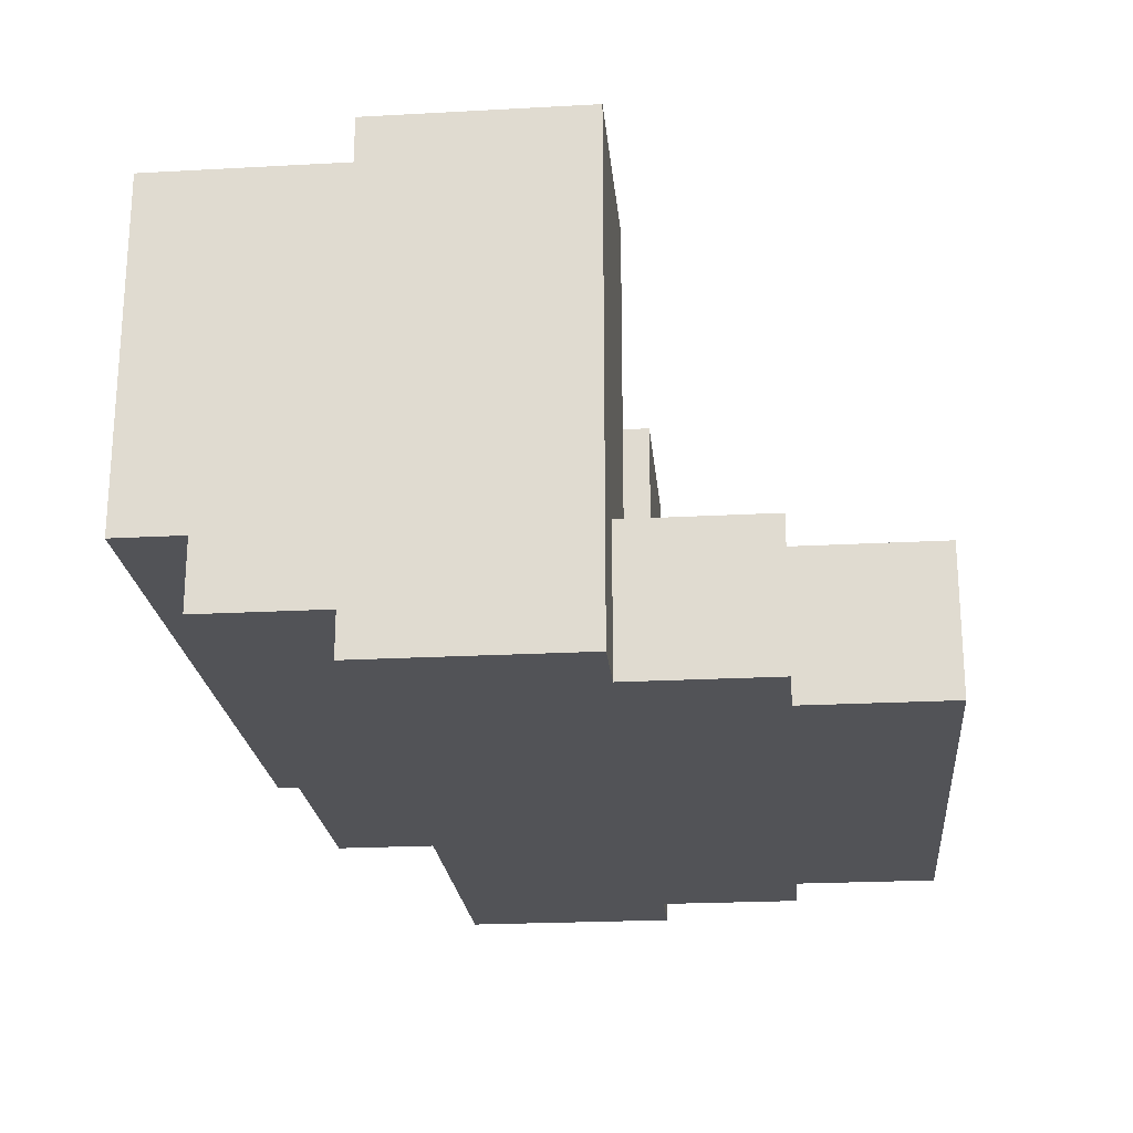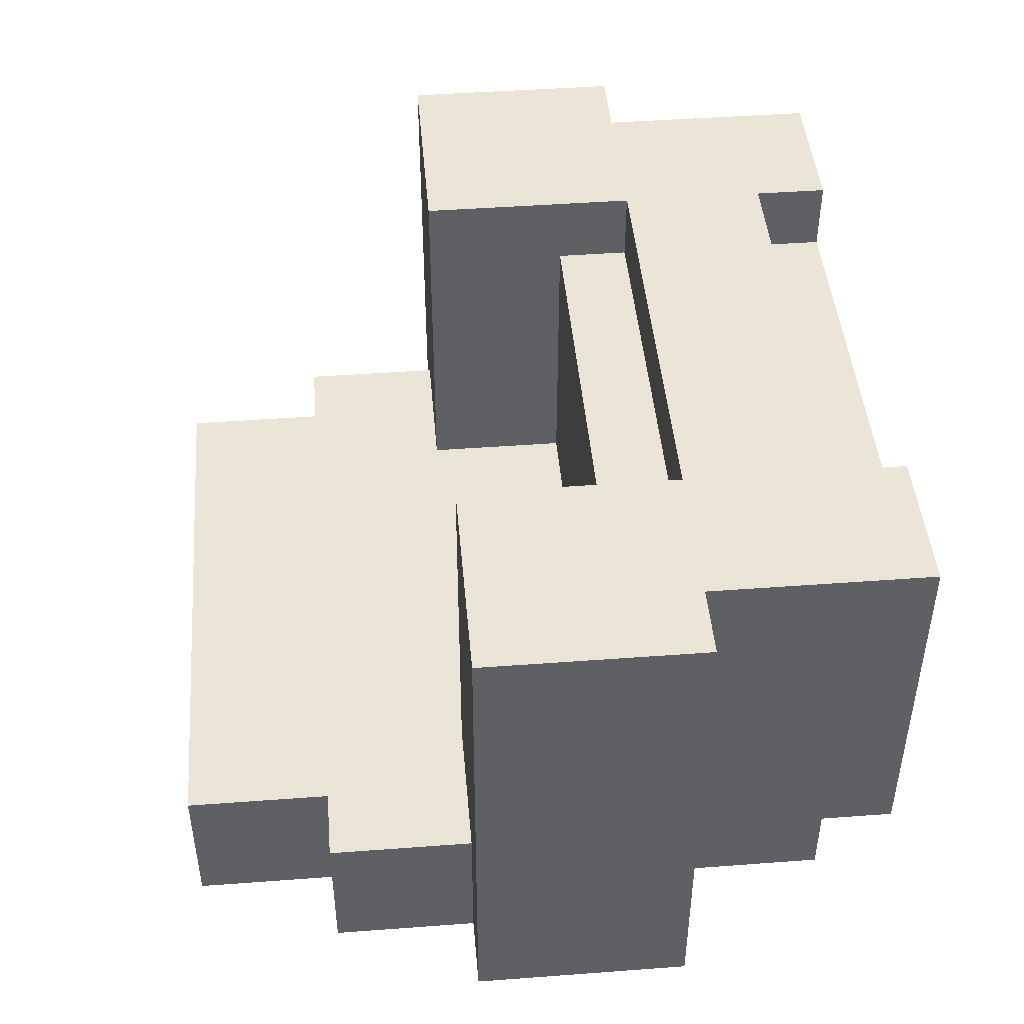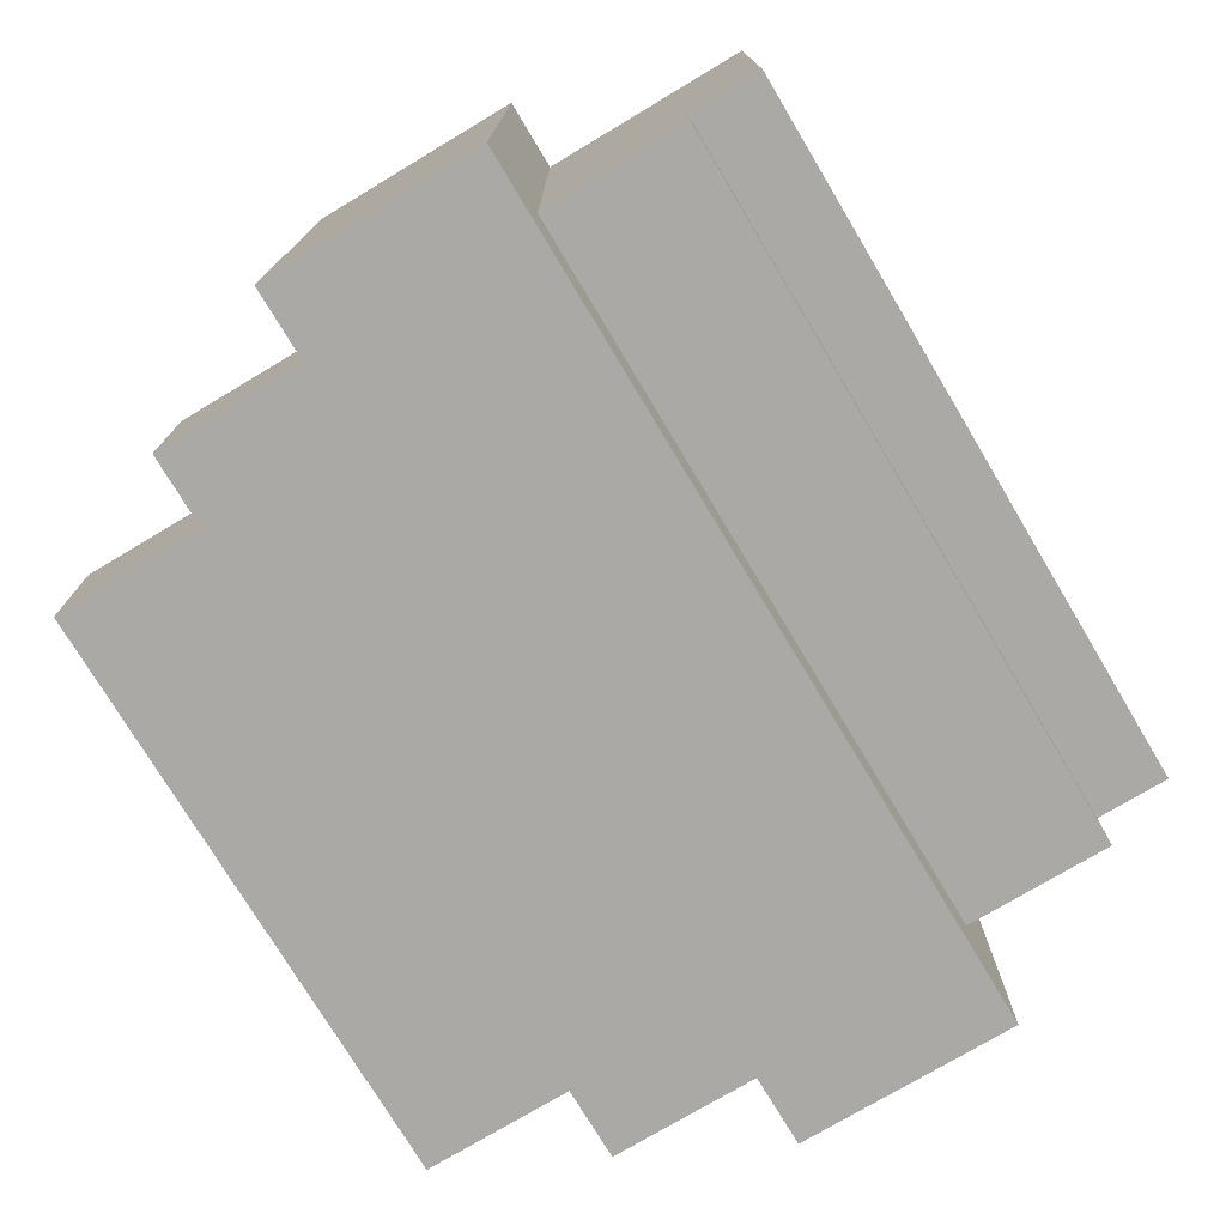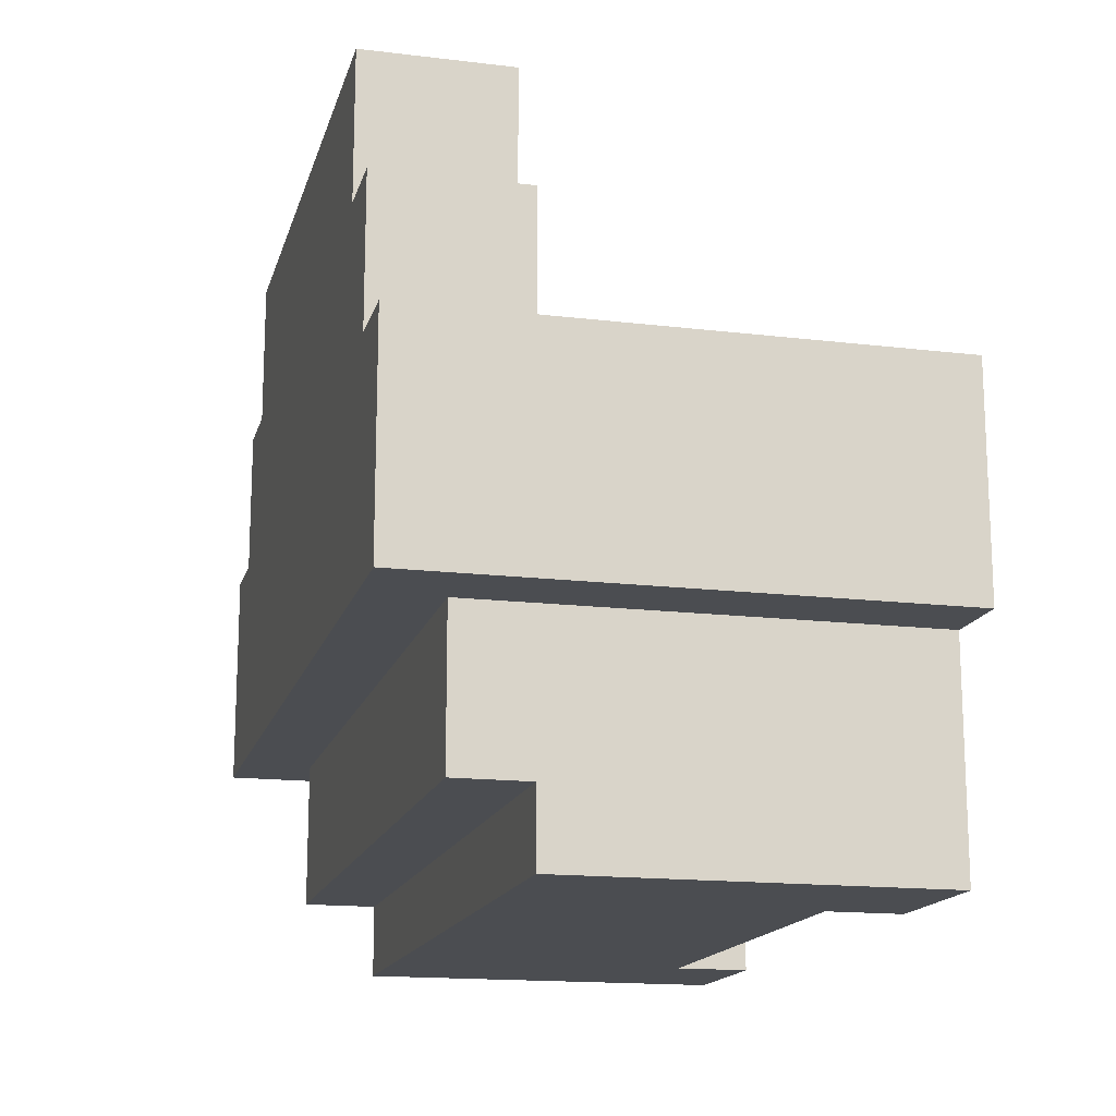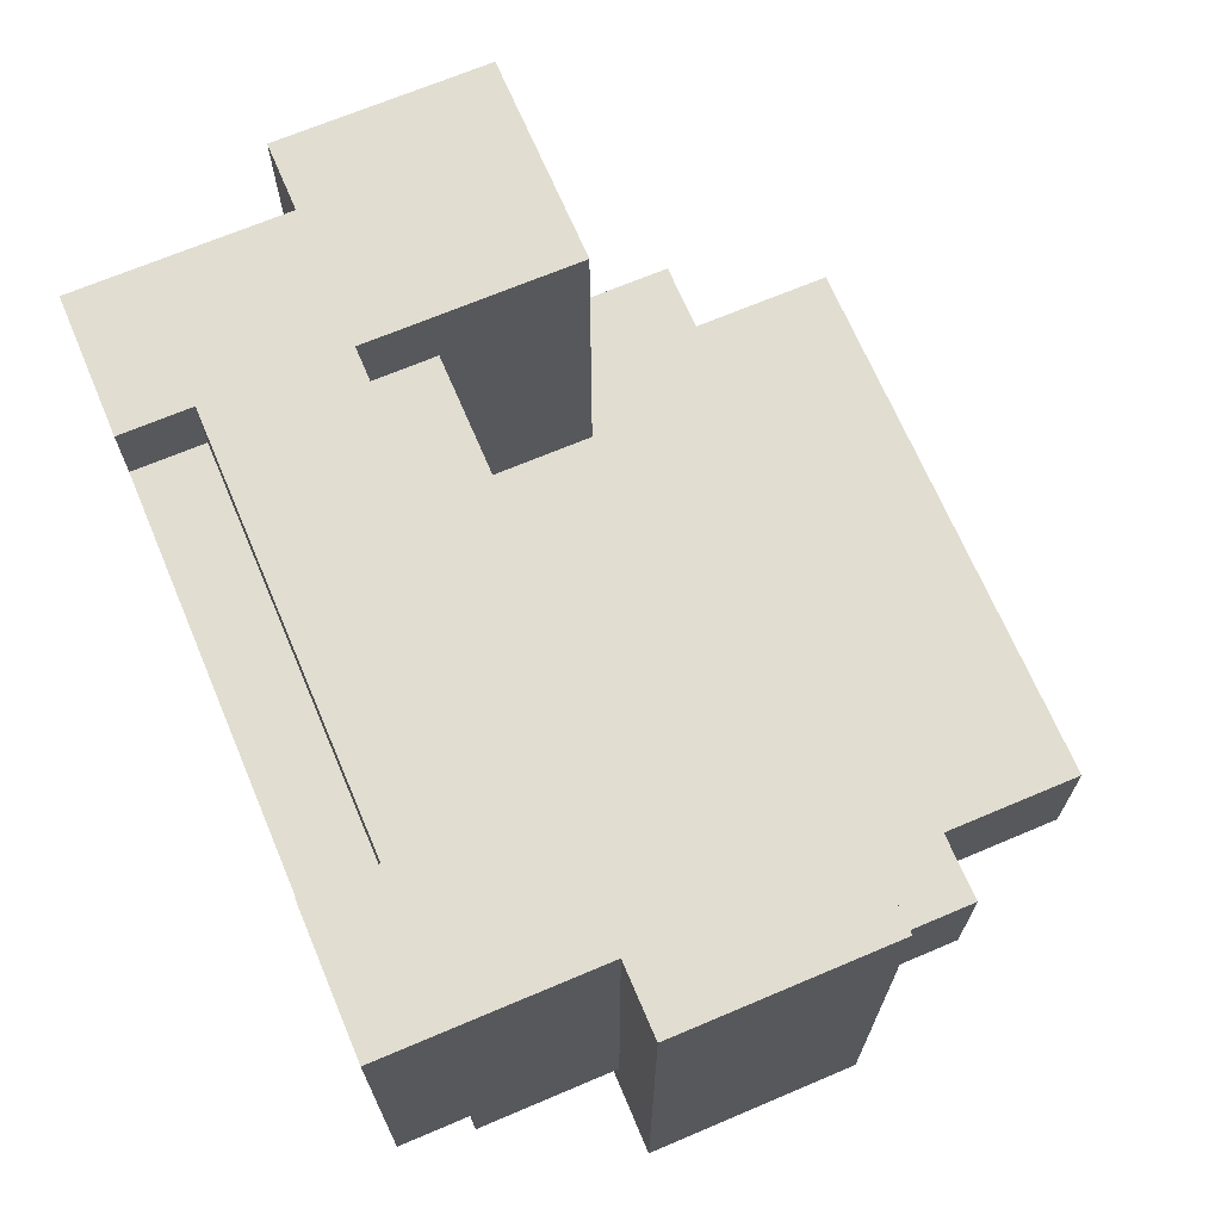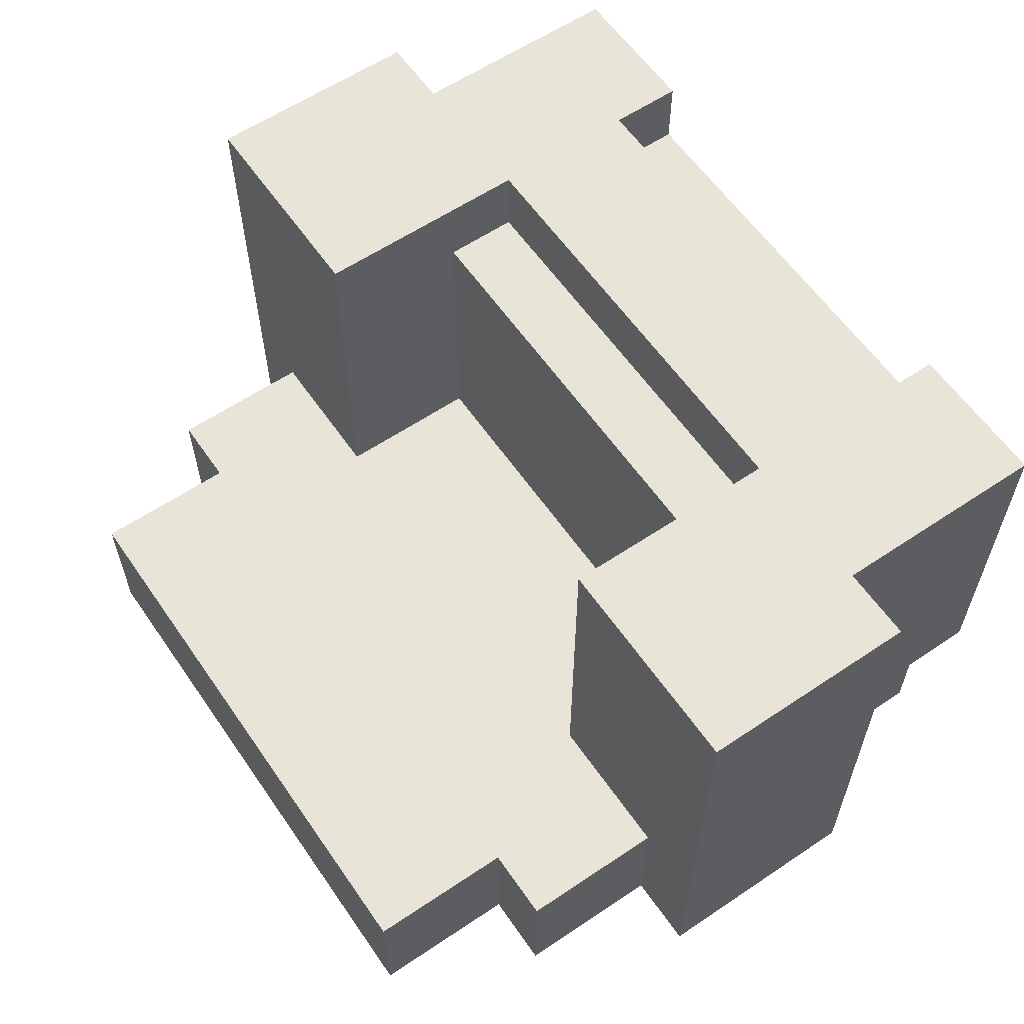
<metadata>
{"format":"obj","ext":"obj","renderer":"f3d","projection":"perspective","resolution":1024,"background":"white","views":[{"elev":-22.4,"azim":95.4,"up":"+Z"},{"elev":45.7,"azim":-94.9,"up":"+Z"},{"elev":-75.4,"azim":-59.1,"up":"+Z"},{"elev":-15.9,"azim":-104.1,"up":"+Y"},{"elev":68.7,"azim":67.0,"up":"+Z"},{"elev":60.0,"azim":-124.5,"up":"+Z"}]}
</metadata>
<code>
g barber furnitures-1
v -6 3 3.5
v -6 3 -3.5
v -6 6 3.5
v -6 6 -3.5
v -5 0 3.5
v -5 0 -1.5
v -5 1 -1.5
v -5 1 -2.5
v -5 3 3.5
v -5 3 -1.5
v -5 3 -2.5
v -5 6 -1.5
v -5 6 -3.5
v -5 8 -1.5
v -5 8 -3.5
v -4 8 -1.5
v -4 8 -3.5
v -4 10 -1.5
v -4 10 -3.5
v 3 0 3.5
v 3 0 2.5
v 3 1 3.5
v 3 1 2.5
v 3 3 3.5
v 3 3 2.5
v 3 4 2.5
v 3 4 -1.5
v 3 6 3.5
v 3 6 -1.5
v -3 0 3.5
v -3 0 2.5
v -3 1 3.5
v -3 1 2.5
v -3 3 3.5
v -3 3 2.5
v -3 4 2.5
v -3 4 -1.5
v -3 6 3.5
v -3 6 -1.5
v 4 8 -1.5
v 4 8 -3.5
v 4 10 -1.5
v 4 10 -3.5
v 5 0 3.5
v 5 0 -1.5
v 5 1 -1.5
v 5 1 -2.5
v 5 3 3.5
v 5 3 -1.5
v 5 3 -2.5
v 5 6 -1.5
v 5 6 -3.5
v 5 8 -1.5
v 5 8 -3.5
v 6 3 3.5
v 6 3 -3.5
v 6 6 3.5
v 6 6 -3.5
v -6 3 3.5
v -6 6 3.5
v -5 0 3.5
v -5 3 3.5
v -5 5 3.5
v -5 6 3.5
v -4 2 3.5
v -4 5 3.5
v -3 0 3.5
v -3 1 3.5
v -3 3 3.5
v -3 6 3.5
v 3 0 3.5
v 3 1 3.5
v 3 3 3.5
v 3 6 3.5
v 4 2 3.5
v 4 5 3.5
v 5 0 3.5
v 5 3 3.5
v 5 5 3.5
v 5 6 3.5
v 6 3 3.5
v 6 6 3.5
v -3 0 2.5
v -3 1 2.5
v -3 3 2.5
v -3 4 2.5
v 3 0 2.5
v 3 1 2.5
v 3 3 2.5
v 3 4 2.5
v -5 6 -1.5
v -5 8 -1.5
v -4 6 -1.5
v -4 8 -1.5
v -4 10 -1.5
v -3 4 -1.5
v -3 6 -1.5
v -3 8 -1.5
v -3 9 -1.5
v 3 4 -1.5
v 3 6 -1.5
v 3 8 -1.5
v 3 9 -1.5
v 4 6 -1.5
v 4 8 -1.5
v 4 10 -1.5
v 5 6 -1.5
v 5 8 -1.5
v -5 0 -1.5
v -5 1 -1.5
v 5 0 -1.5
v 5 1 -1.5
v -5 1 -2.5
v -5 3 -2.5
v 5 1 -2.5
v 5 3 -2.5
v -6 3 -3.5
v -6 6 -3.5
v -5 3 -3.5
v -5 6 -3.5
v -5 8 -3.5
v -4 6 -3.5
v -4 8 -3.5
v -4 10 -3.5
v -3 8 -3.5
v -3 9 -3.5
v 3 8 -3.5
v 3 9 -3.5
v 4 6 -3.5
v 4 8 -3.5
v 4 10 -3.5
v 5 3 -3.5
v 5 6 -3.5
v 5 8 -3.5
v 6 3 -3.5
v 6 6 -3.5
v -5 0 3.5
v -3 0 3.5
v 3 0 3.5
v 5 0 3.5
v -3 0 2.5
v 3 0 2.5
v -5 0 -1.5
v 5 0 -1.5
v -3 1 3.5
v 3 1 3.5
v -3 1 2.5
v 3 1 2.5
v -5 1 -1.5
v 5 1 -1.5
v -5 1 -2.5
v 5 1 -2.5
v -6 3 3.5
v -5 3 3.5
v 5 3 3.5
v 6 3 3.5
v -5 3 -1.5
v 5 3 -1.5
v -5 3 -2.5
v 5 3 -2.5
v -6 3 -3.5
v -5 3 -3.5
v 5 3 -3.5
v 6 3 -3.5
v -3 3 3.5
v 3 3 3.5
v -3 3 2.5
v 3 3 2.5
v -3 4 2.5
v 3 4 2.5
v -3 4 -1.5
v 3 4 -1.5
v -6 6 3.5
v -5 6 3.5
v -3 6 3.5
v 3 6 3.5
v 5 6 3.5
v 6 6 3.5
v -5 6 -1.5
v -4 6 -1.5
v -3 6 -1.5
v 3 6 -1.5
v 4 6 -1.5
v 5 6 -1.5
v -6 6 -3.5
v -5 6 -3.5
v 5 6 -3.5
v 6 6 -3.5
v -5 8 -1.5
v -4 8 -1.5
v 4 8 -1.5
v 5 8 -1.5
v -5 8 -3.5
v -4 8 -3.5
v 4 8 -3.5
v 5 8 -3.5
v -4 10 -1.5
v 4 10 -1.5
v -4 10 -3.5
v 4 10 -3.5
f 3 2 1
f 4 2 3
f 7 6 5
f 9 7 5
f 10 8 7
f 10 7 9
f 11 8 10
f 14 13 12
f 15 13 14
f 18 17 16
f 19 17 18
f 22 21 20
f 23 21 22
f 26 25 24
f 28 26 24
f 28 27 26
f 29 27 28
f 30 31 32
f 32 31 33
f 34 35 36
f 34 36 38
f 36 37 38
f 38 37 39
f 40 41 42
f 42 41 43
f 44 45 46
f 44 46 48
f 46 47 49
f 48 46 49
f 49 47 50
f 51 52 53
f 53 52 54
f 55 56 57
f 57 56 58
f 62 60 59
f 63 60 62
f 64 60 63
f 65 62 61
f 65 63 62
f 66 64 63
f 66 63 65
f 67 65 61
f 68 65 67
f 69 66 65
f 70 64 66
f 70 66 69
f 72 65 68
f 73 69 65
f 75 72 71
f 75 74 73
f 75 73 65
f 75 65 72
f 76 74 75
f 77 75 71
f 77 76 75
f 78 76 77
f 79 74 76
f 79 76 78
f 80 74 79
f 81 79 78
f 81 80 79
f 82 80 81
f 87 84 83
f 88 84 87
f 89 86 85
f 90 86 89
f 93 92 91
f 94 92 93
f 97 94 93
f 98 95 94
f 98 94 97
f 99 95 98
f 100 97 96
f 100 98 97
f 100 99 98
f 101 99 100
f 102 99 101
f 103 95 99
f 103 99 102
f 104 102 101
f 105 103 102
f 105 102 104
f 106 95 103
f 106 103 105
f 107 105 104
f 108 105 107
f 109 110 111
f 111 110 112
f 113 114 115
f 115 114 116
f 117 118 119
f 119 118 120
f 119 120 122
f 120 121 122
f 122 121 123
f 122 123 125
f 123 124 125
f 125 124 126
f 122 125 127
f 125 126 127
f 126 124 128
f 127 126 128
f 119 122 129
f 122 127 129
f 127 128 130
f 129 127 130
f 128 124 131
f 130 128 131
f 119 129 132
f 129 130 133
f 132 129 133
f 133 130 134
f 132 133 135
f 135 133 136
f 141 138 137
f 142 140 139
f 143 141 137
f 143 142 141
f 144 140 142
f 144 142 143
f 147 146 145
f 148 146 147
f 151 150 149
f 152 150 151
f 157 154 153
f 158 156 155
f 159 157 153
f 160 156 158
f 161 159 153
f 162 160 159
f 162 159 161
f 163 156 160
f 163 160 162
f 164 156 163
f 165 166 167
f 167 166 168
f 169 170 171
f 171 170 172
f 173 174 179
f 174 175 179
f 179 175 180
f 180 175 181
f 176 177 182
f 182 177 183
f 177 178 184
f 183 177 184
f 173 179 185
f 185 179 186
f 184 178 187
f 187 178 188
f 189 190 193
f 193 190 194
f 191 192 195
f 195 192 196
f 197 198 199
f 199 198 200

</code>
